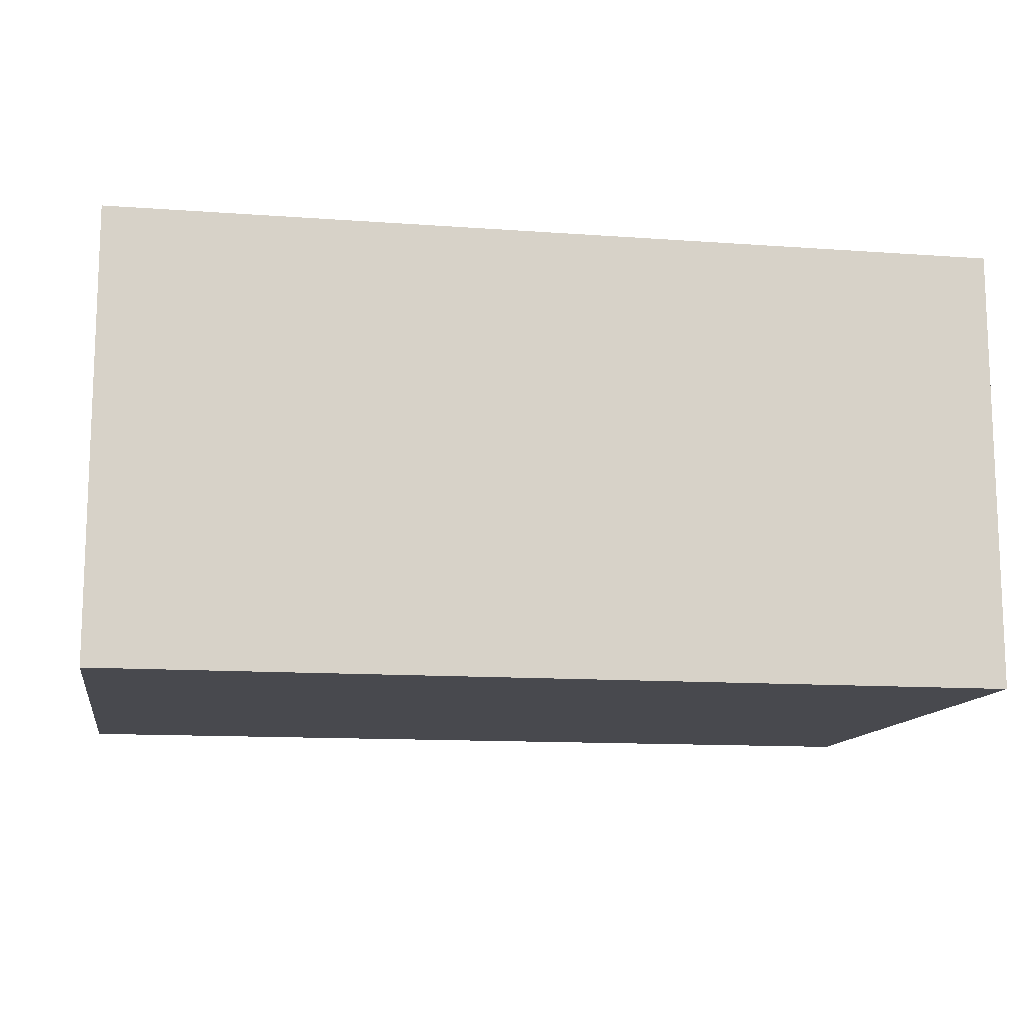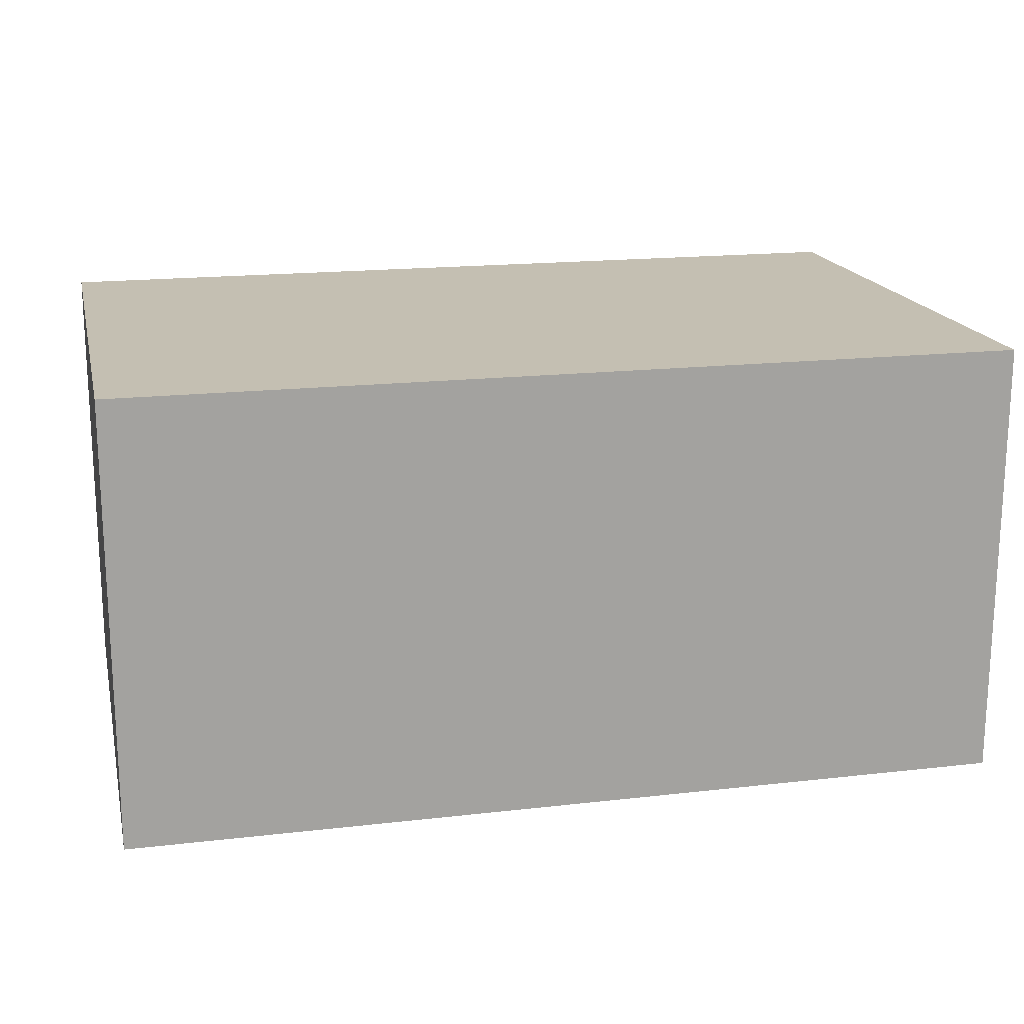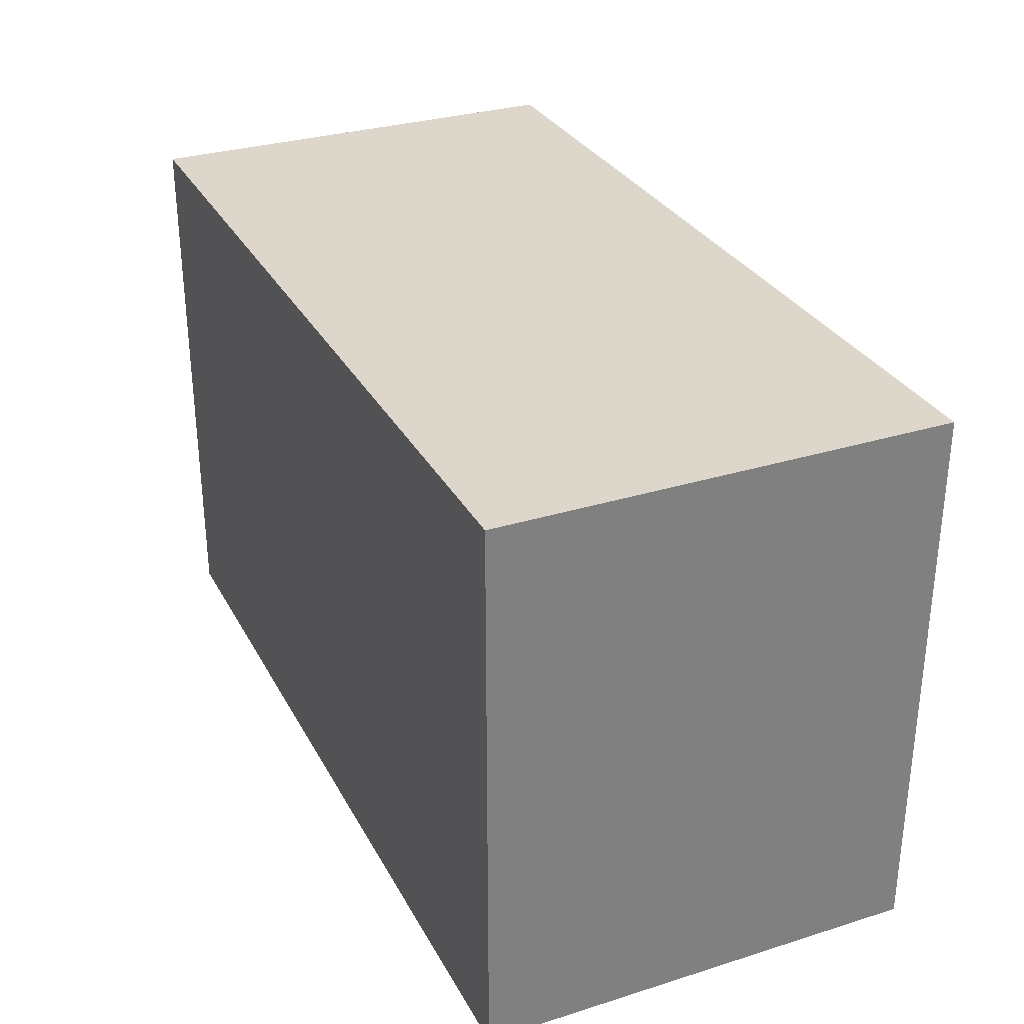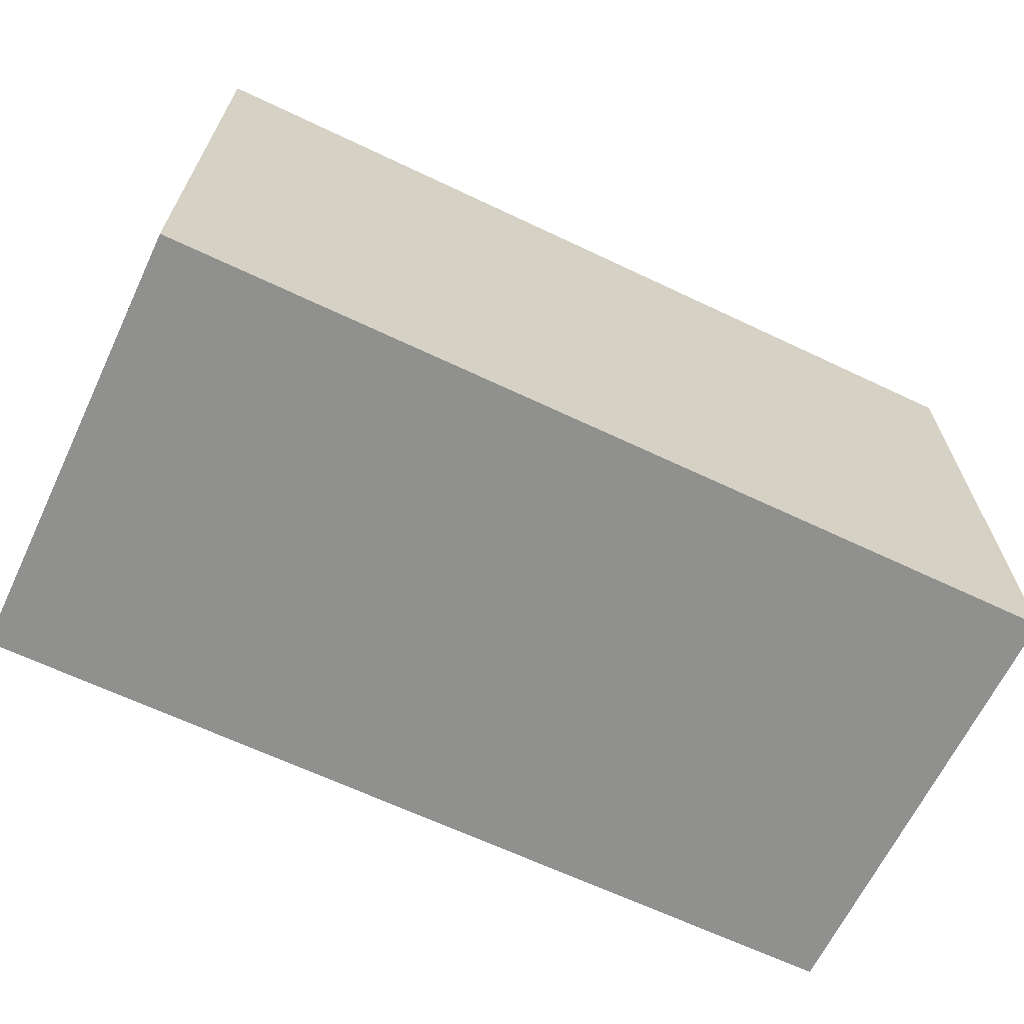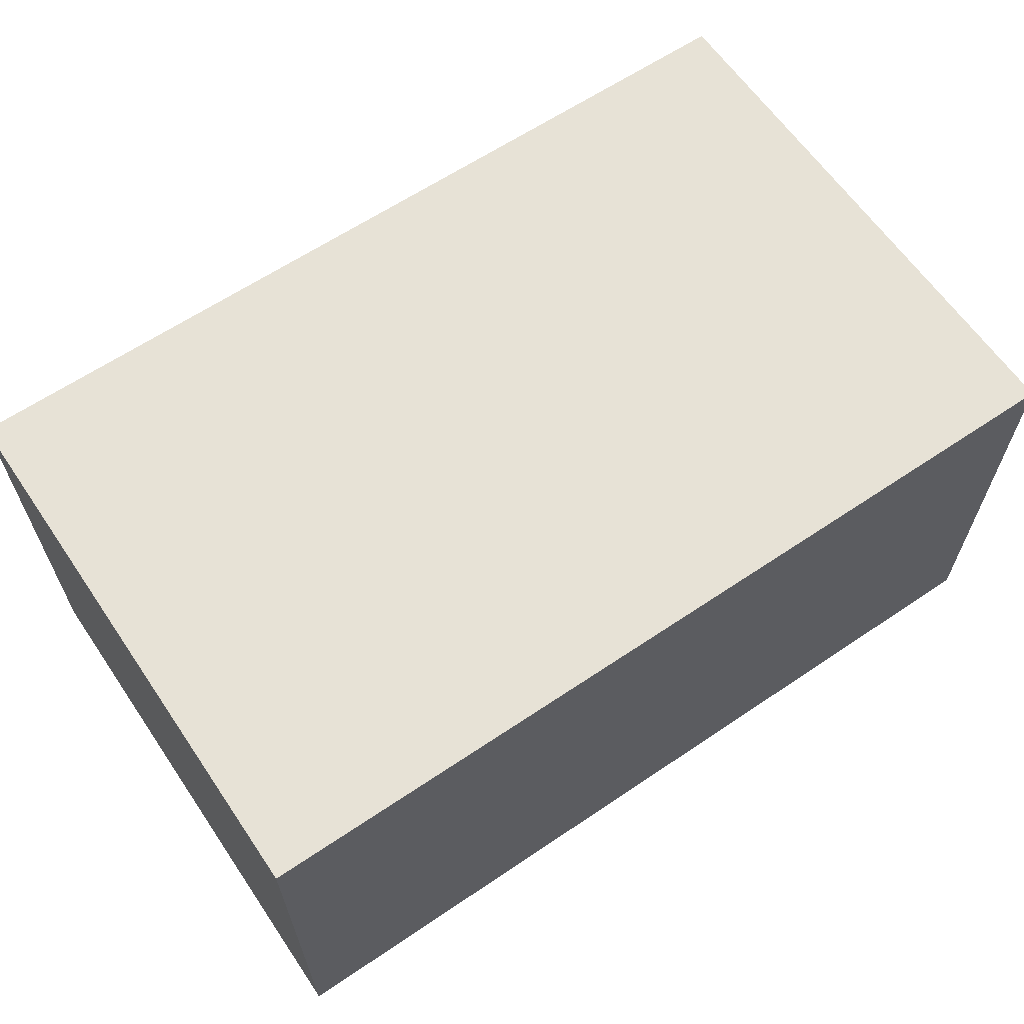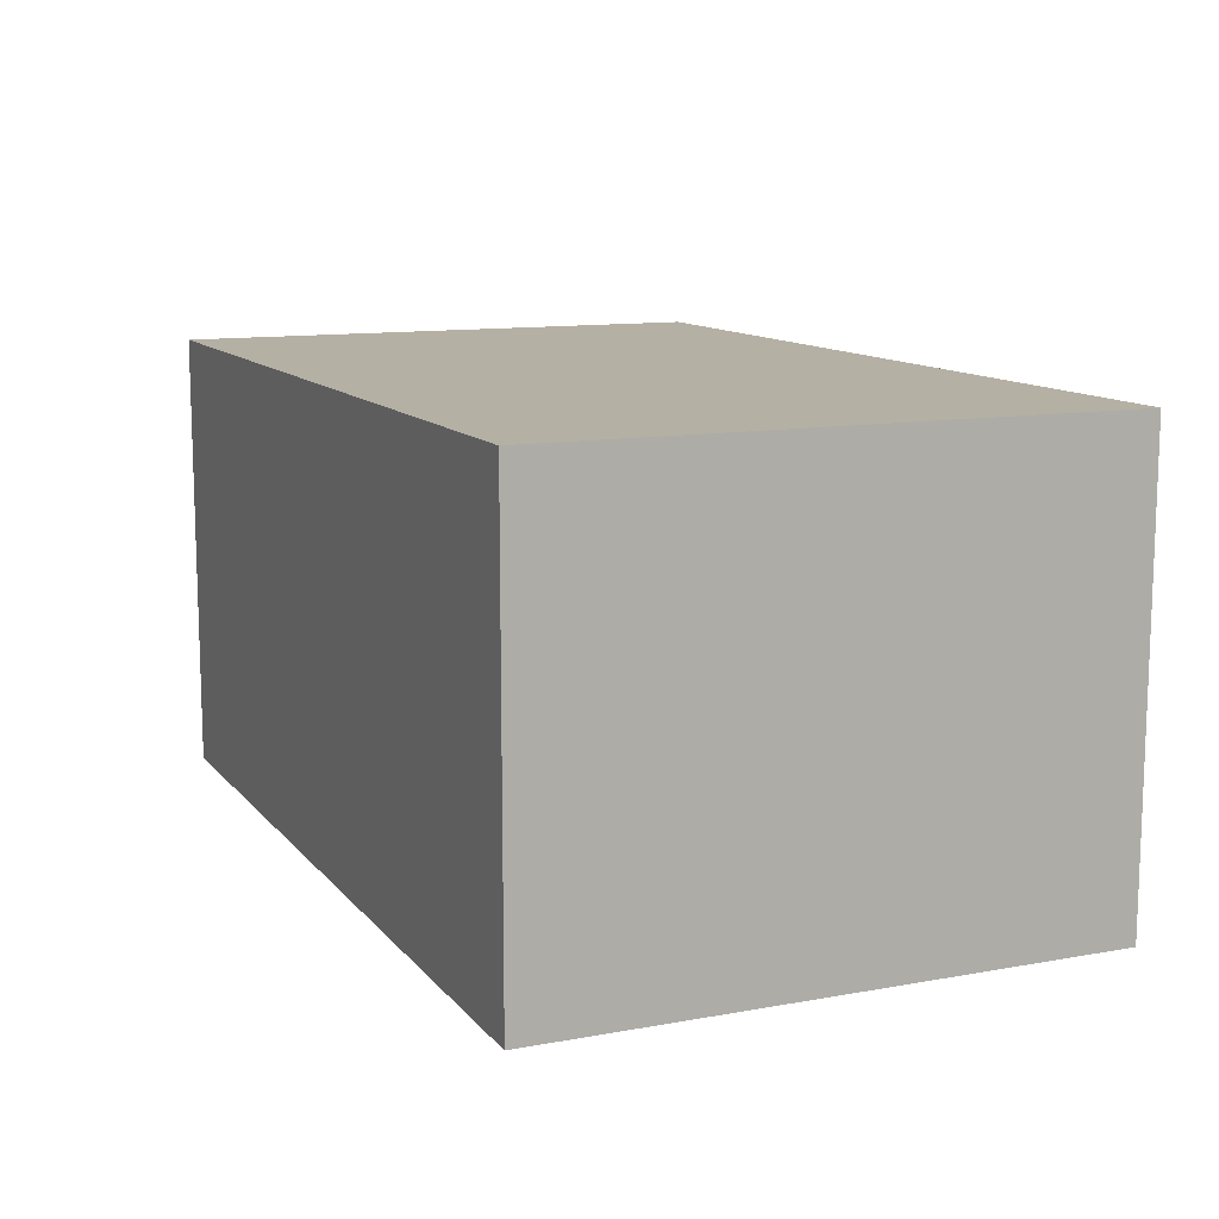
<metadata>
{"format":"obj","ext":"obj","renderer":"f3d","projection":"perspective","resolution":1024,"background":"white","views":[{"elev":-12.6,"azim":-9.6,"up":"+Z"},{"elev":17.6,"azim":-12.8,"up":"+Z"},{"elev":30.7,"azim":65.9,"up":"+Y"},{"elev":-65.5,"azim":-25.5,"up":"+Y"},{"elev":63.1,"azim":-34.3,"up":"+Z"},{"elev":11.6,"azim":-113.6,"up":"+Z"}]}
</metadata>
<code>
o CatCube - 8x5x4
v 4 2.5 -2
v 4 -2.5 -2
v 4 2.5 2
v 4 -2.5 2
v -4 2.5 -2
v -4 -2.5 -2
v -4 2.5 2
v -4 -2.5 2
f 1 5 7 3
f 4 3 7 8
f 8 7 5 6
f 6 2 4 8
f 2 1 3 4
f 6 5 1 2

</code>
